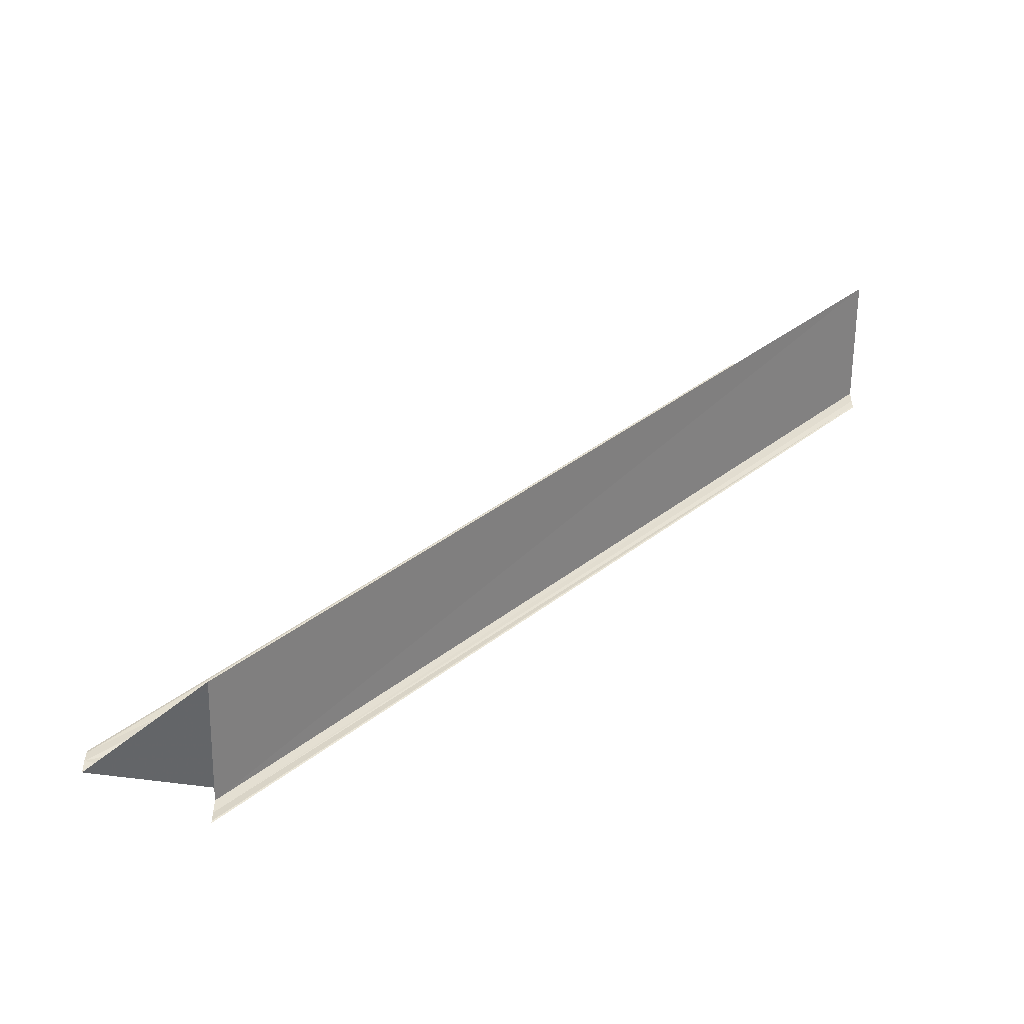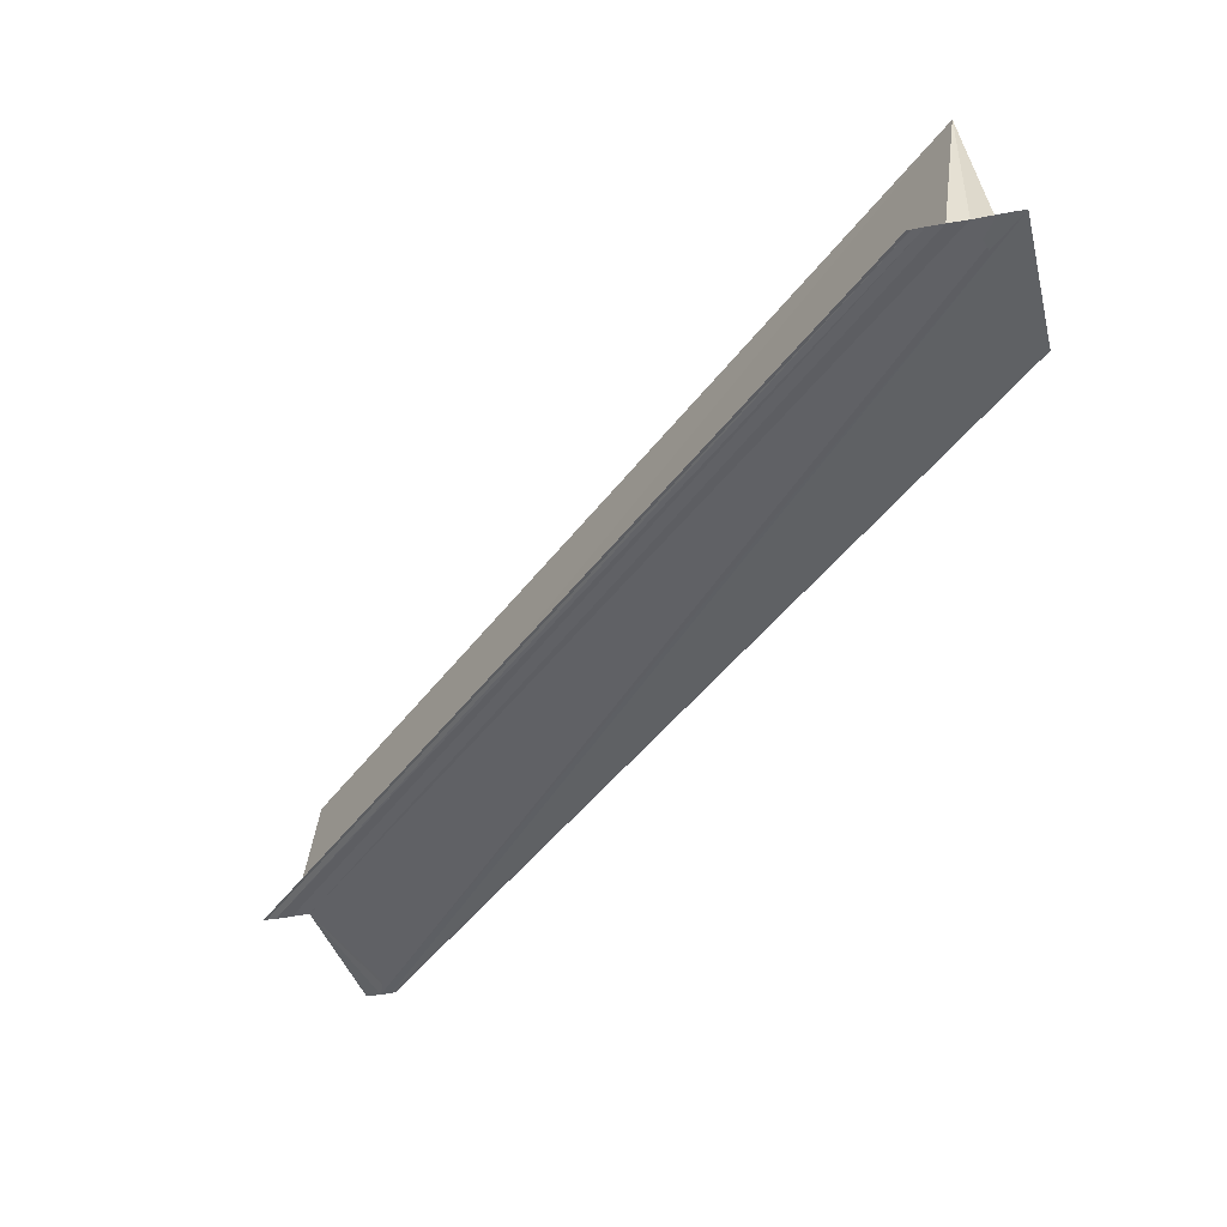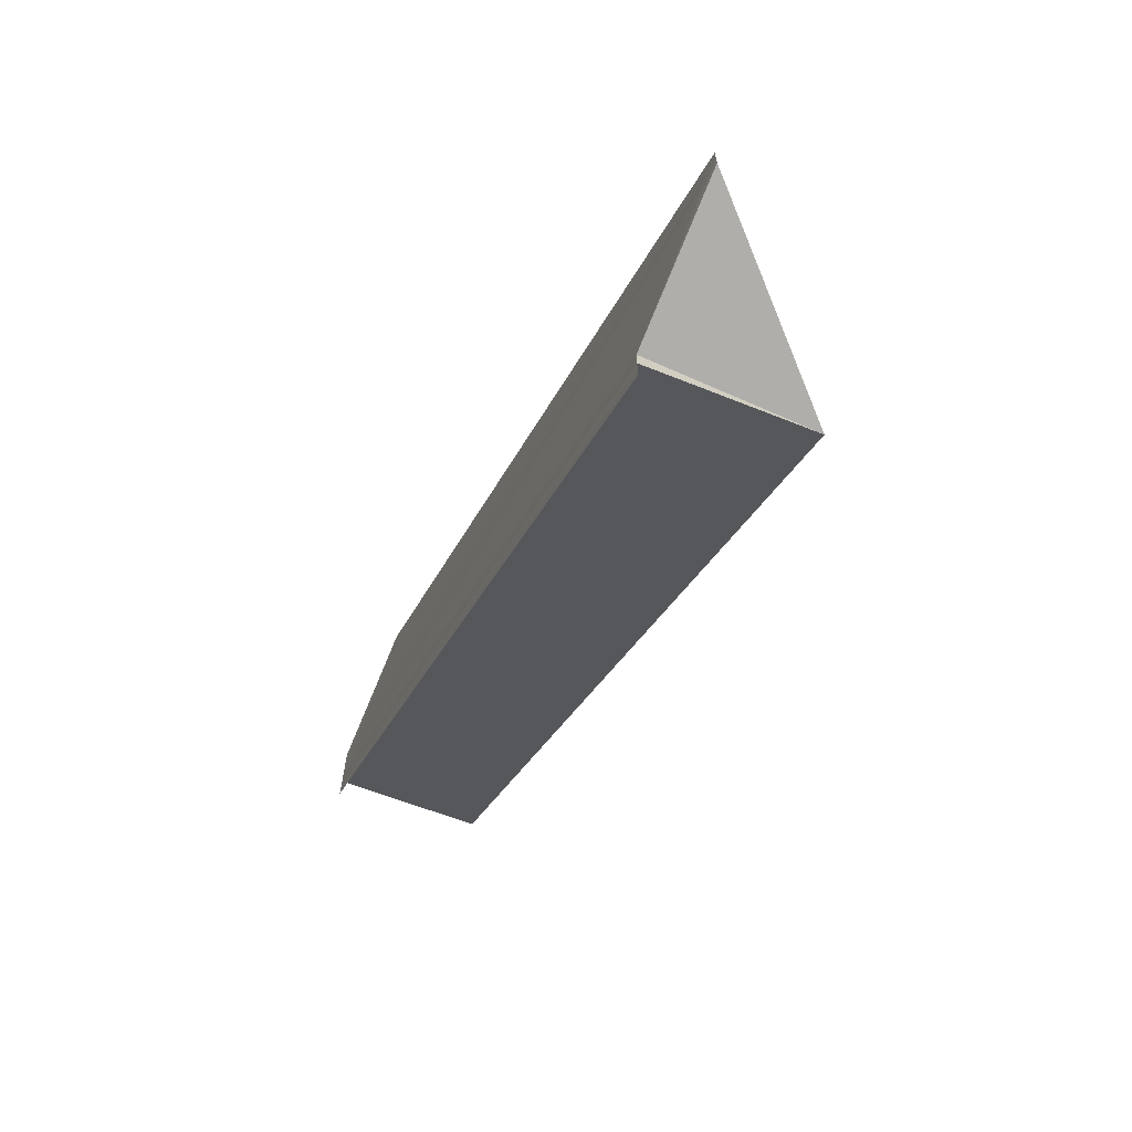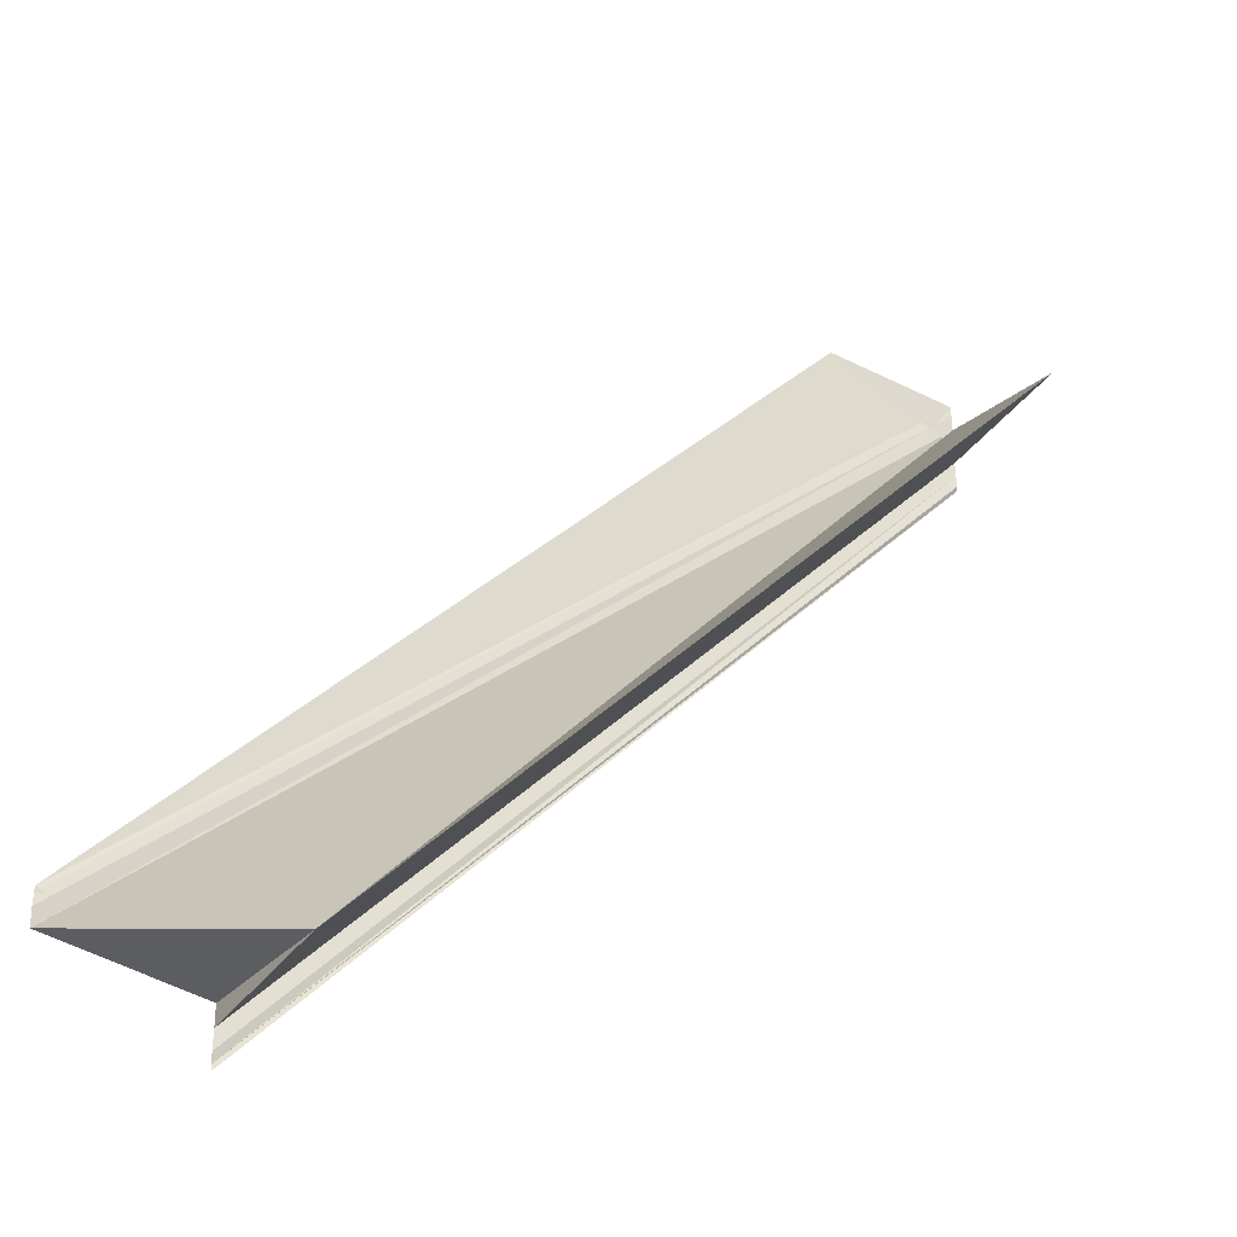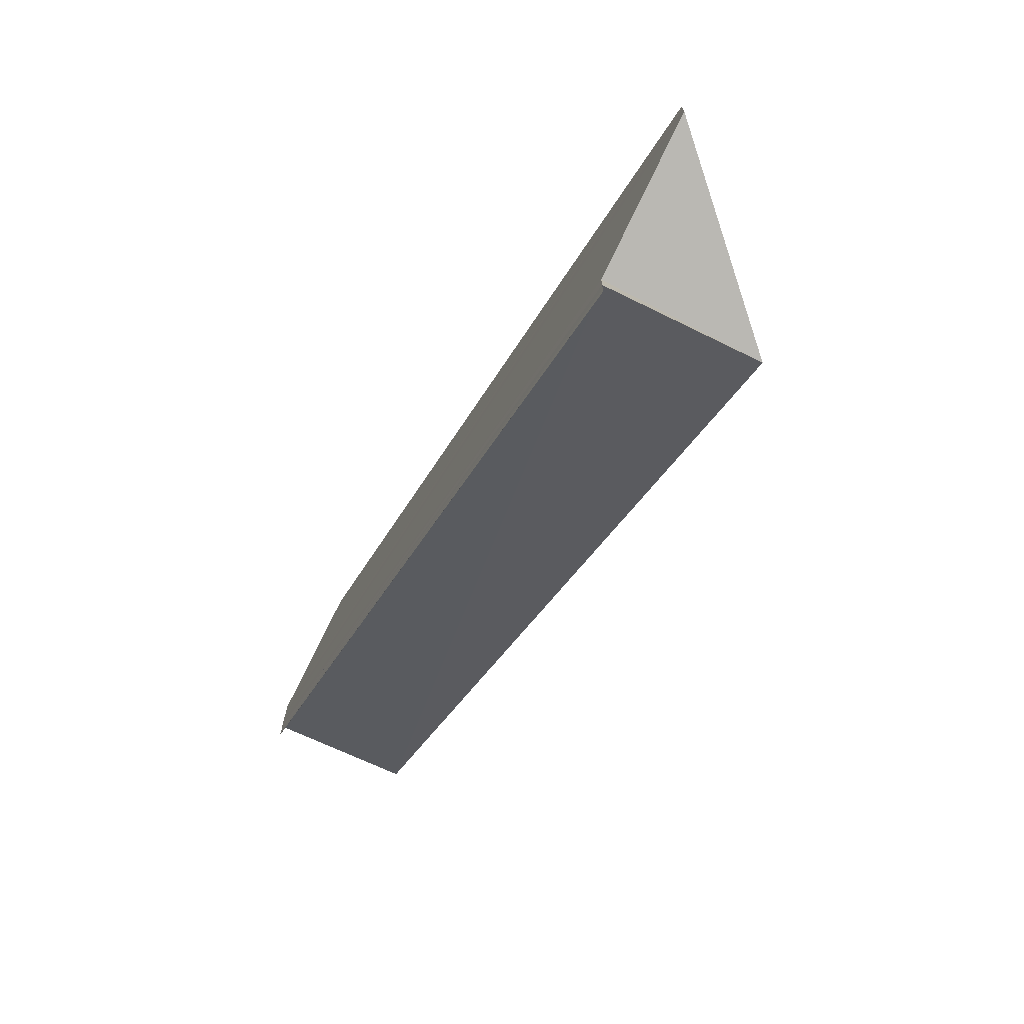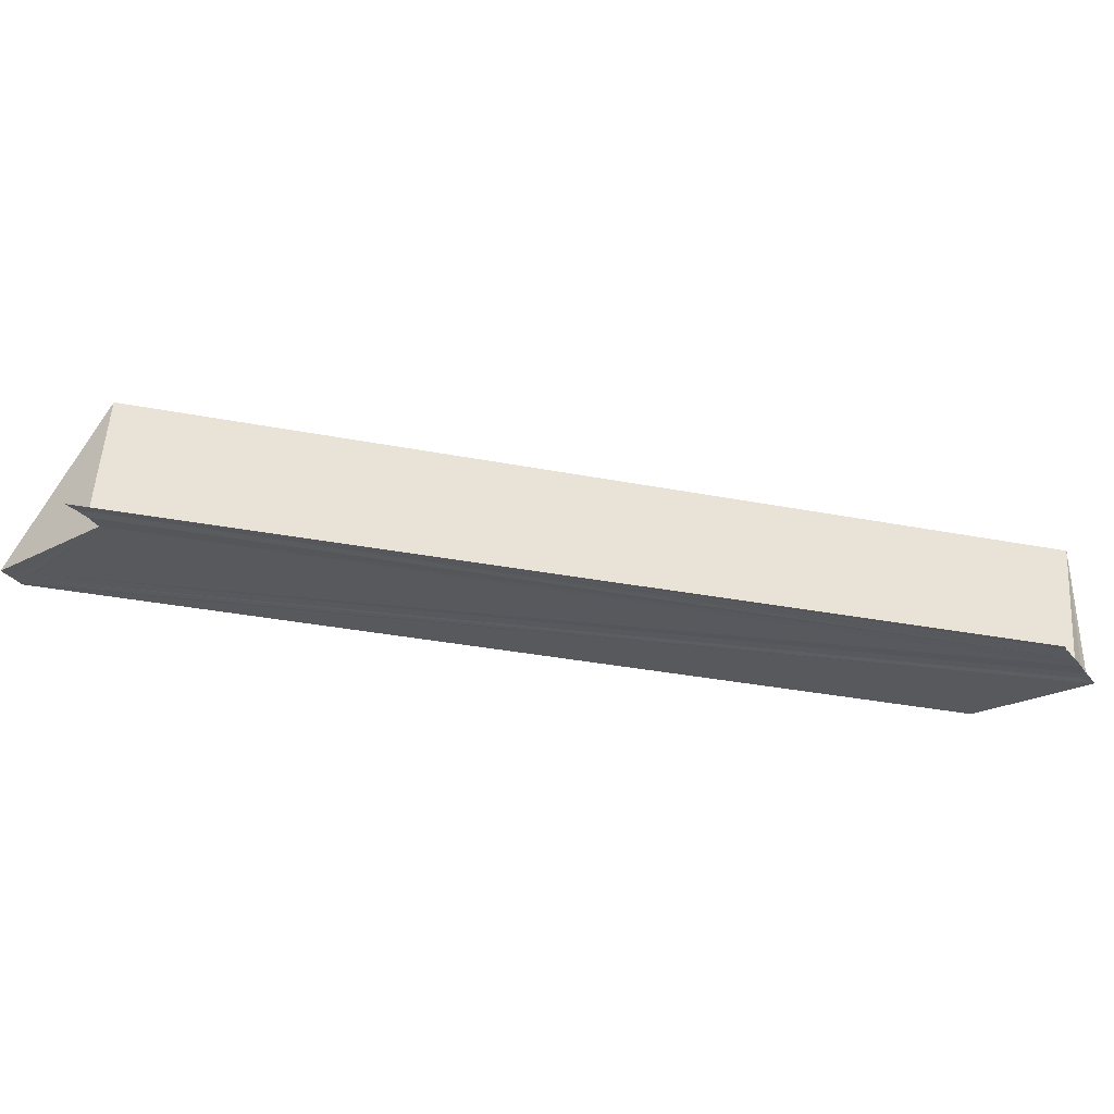
<metadata>
{"format":"obj","ext":"obj","renderer":"f3d","projection":"perspective","resolution":1024,"background":"white","views":[{"elev":36.8,"azim":-178.6,"up":"+Y"},{"elev":-46.3,"azim":-78.0,"up":"+Y"},{"elev":-70.3,"azim":66.8,"up":"+Z"},{"elev":-32.2,"azim":146.3,"up":"+Z"},{"elev":-75.1,"azim":62.7,"up":"+Z"},{"elev":-29.7,"azim":-149.9,"up":"+Y"}]}
</metadata>
<code>
o 5855
v 2217 1891 14.66
v 2217 1891 14.66
v 2217 1891 14.6
v 2217 1891 14.66
v 2217 1891 14.66
v 2217 1891 14.65
v 2217 1891 14.6
v 2217 1891 14.65
v 2217 1891 14.65
v 2217 1891 14.6
v 2217 1891 14.65
v 2217 1891 14.6
v 2217 1891 14.66
v 2217 1891 14.6
v 2217 1891 14.6
v 2217 1891 14.6
v 2217 1891 14.6
v 2217 1891 14.66
v 2217 1891 14.65
v 2217 1891 14.6
v 2217 1891 14.6
v 2217 1891 14.65
v 2217 1891 14.6
v 2217 1891 14.65
v 2217 1891 14.65
v 2217 1891 14.6
v 2217 1891 14.65
v 2217 1891 14.6
v 2217 1891 14.66
v 2217 1891 14.66
v 2217 1891 14.66
v 2217 1891 14.6
v 2217 1891 14.6
v 2217 1891 14.6
v 2217 1891 14.66
v 2217 1891 14.61
v 2217 1891 14.66
v 2217 1891 14.66
v 2217 1891 14.66
v 2217 1891 14.66
v 2217 1891 14.66
v 2217 1891 14.66
v 2217 1891 14.66
v 2217 1891 14.66
v 2217 1891 14.66
v 2217 1891 14.61
v 2217 1891 14.6
v 2217 1891 14.66
v 2217 1891 14.61
v 2217 1891 14.6
v 2217 1891 14.66
v 2217 1891 14.66
v 2217 1891 14.66
v 2217 1891 14.66
v 2217 1891 14.61
v 2217 1891 14.61
v 2217 1891 14.66
v 2217 1891 14.66
v 2217 1891 14.61
v 2217 1891 14.61
v 2217 1891 14.61
v 2217 1891 14.61
f 1 2 3
f 1 4 5
f 6 2 7
f 6 8 7
f 9 8 10
f 10 11 12
f 7 11 12
f 7 13 14
f 15 13 14
f 16 5 17
f 18 19 16
f 20 21 17
f 22 19 23
f 22 24 23
f 23 25 26
f 23 27 28
f 16 27 28
f 29 30 16
f 31 30 29
f 20 32 33
f 34 35 33
f 36 35 33
f 37 38 34
f 39 38 36
f 39 40 36
f 41 40 42
f 41 43 44
f 45 40 46
f 15 47 36
f 36 48 49
f 46 48 49
f 50 51 15
f 52 1 50
f 52 53 50
f 50 54 55
f 56 54 55
f 57 53 56
f 57 43 56
f 56 58 59
f 20 60 50
f 20 60 56
f 20 61 56
f 20 62 46
f 20 62 36

</code>
